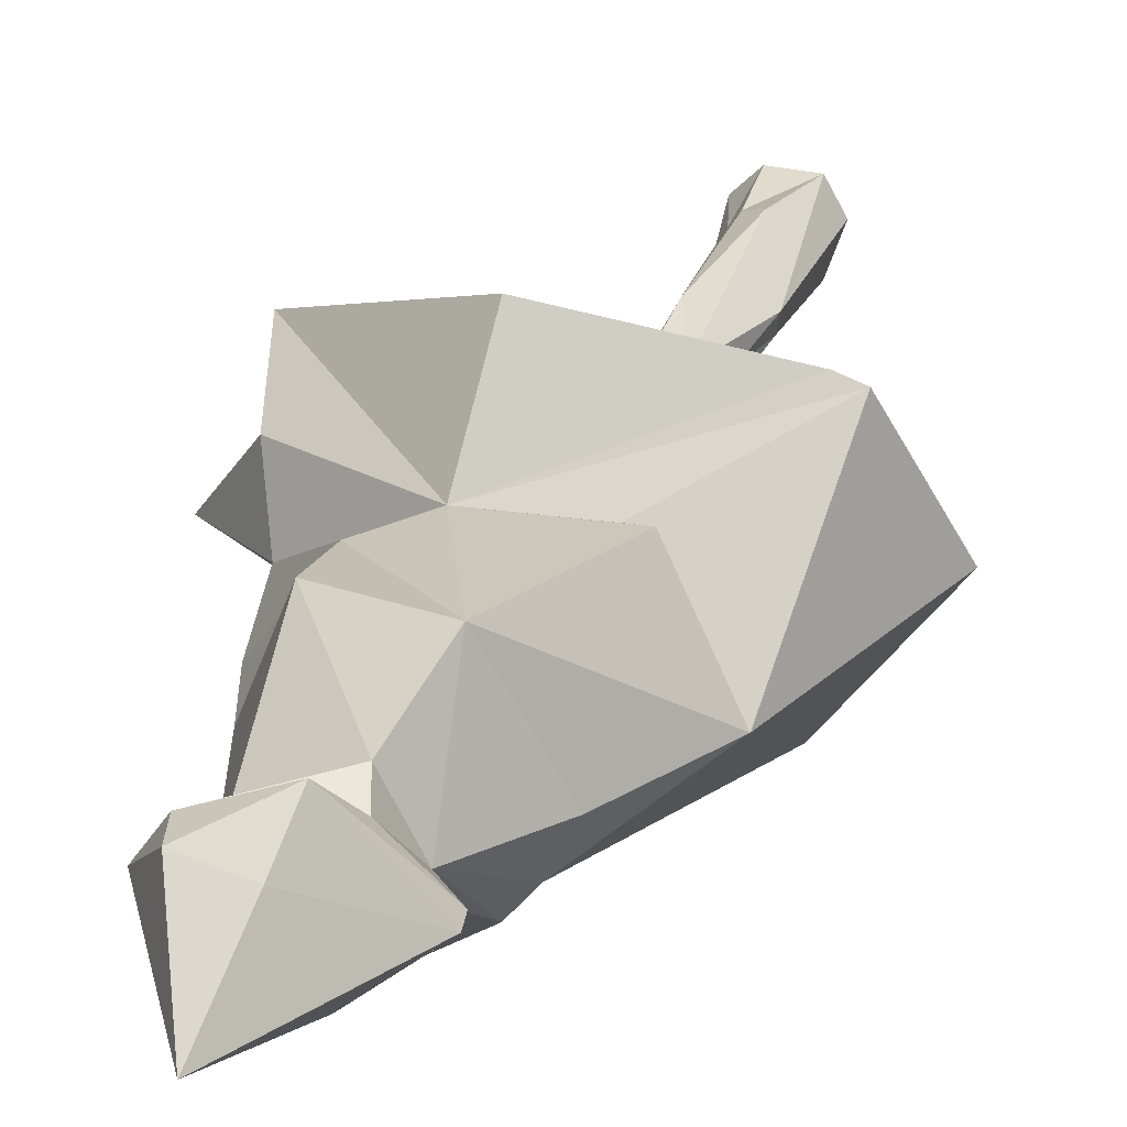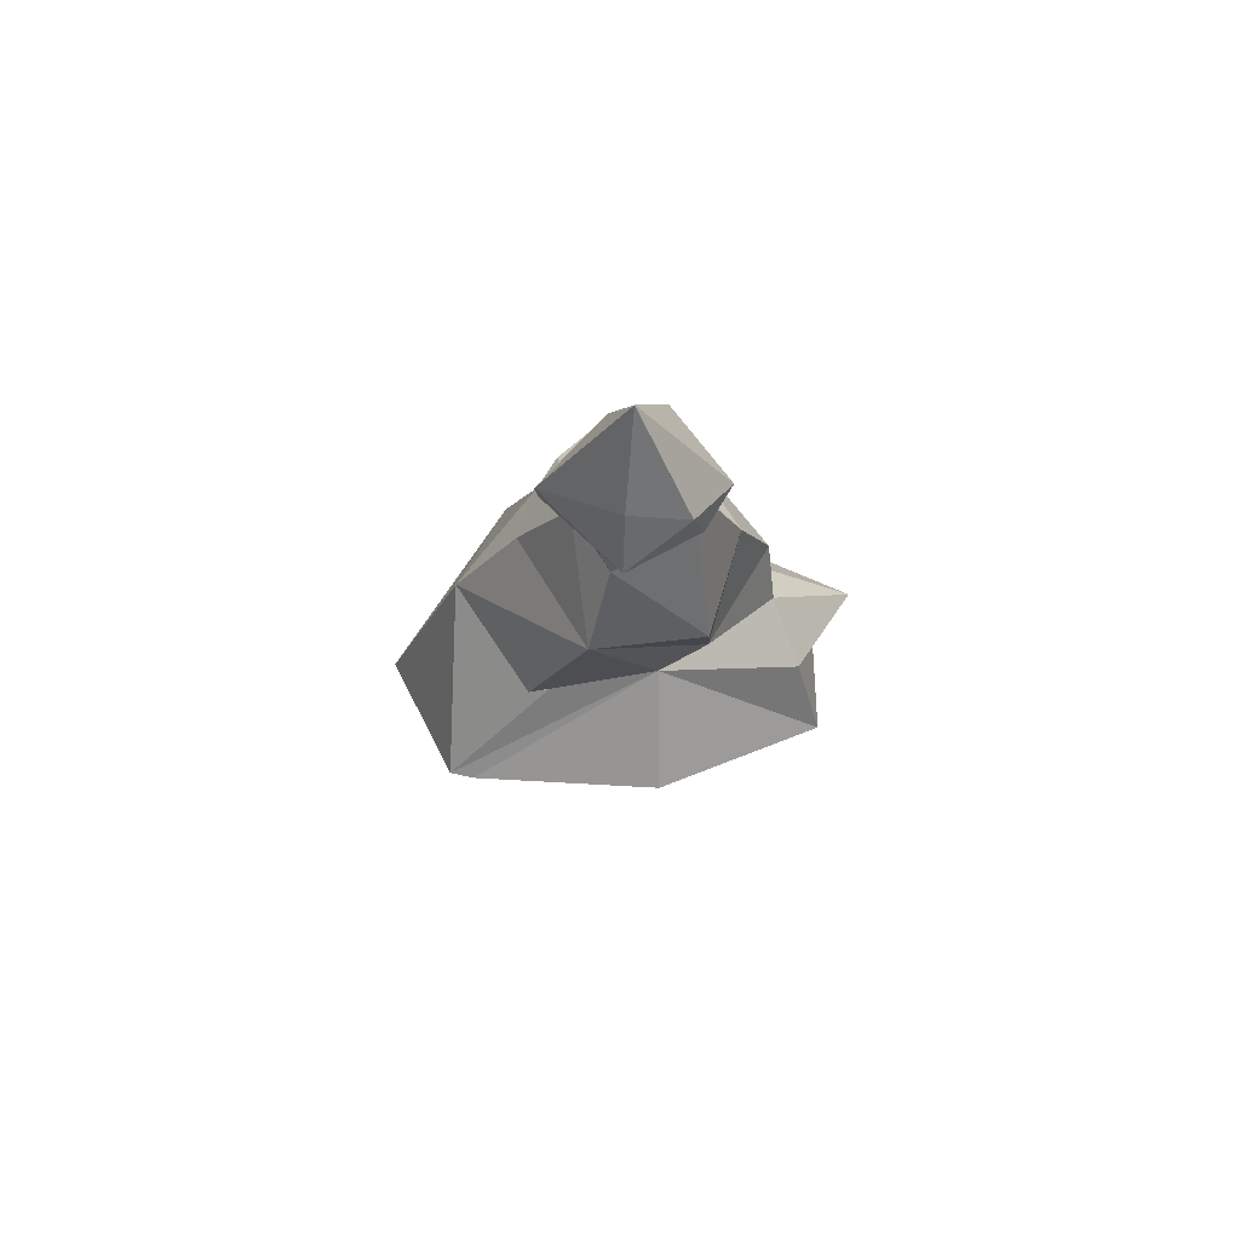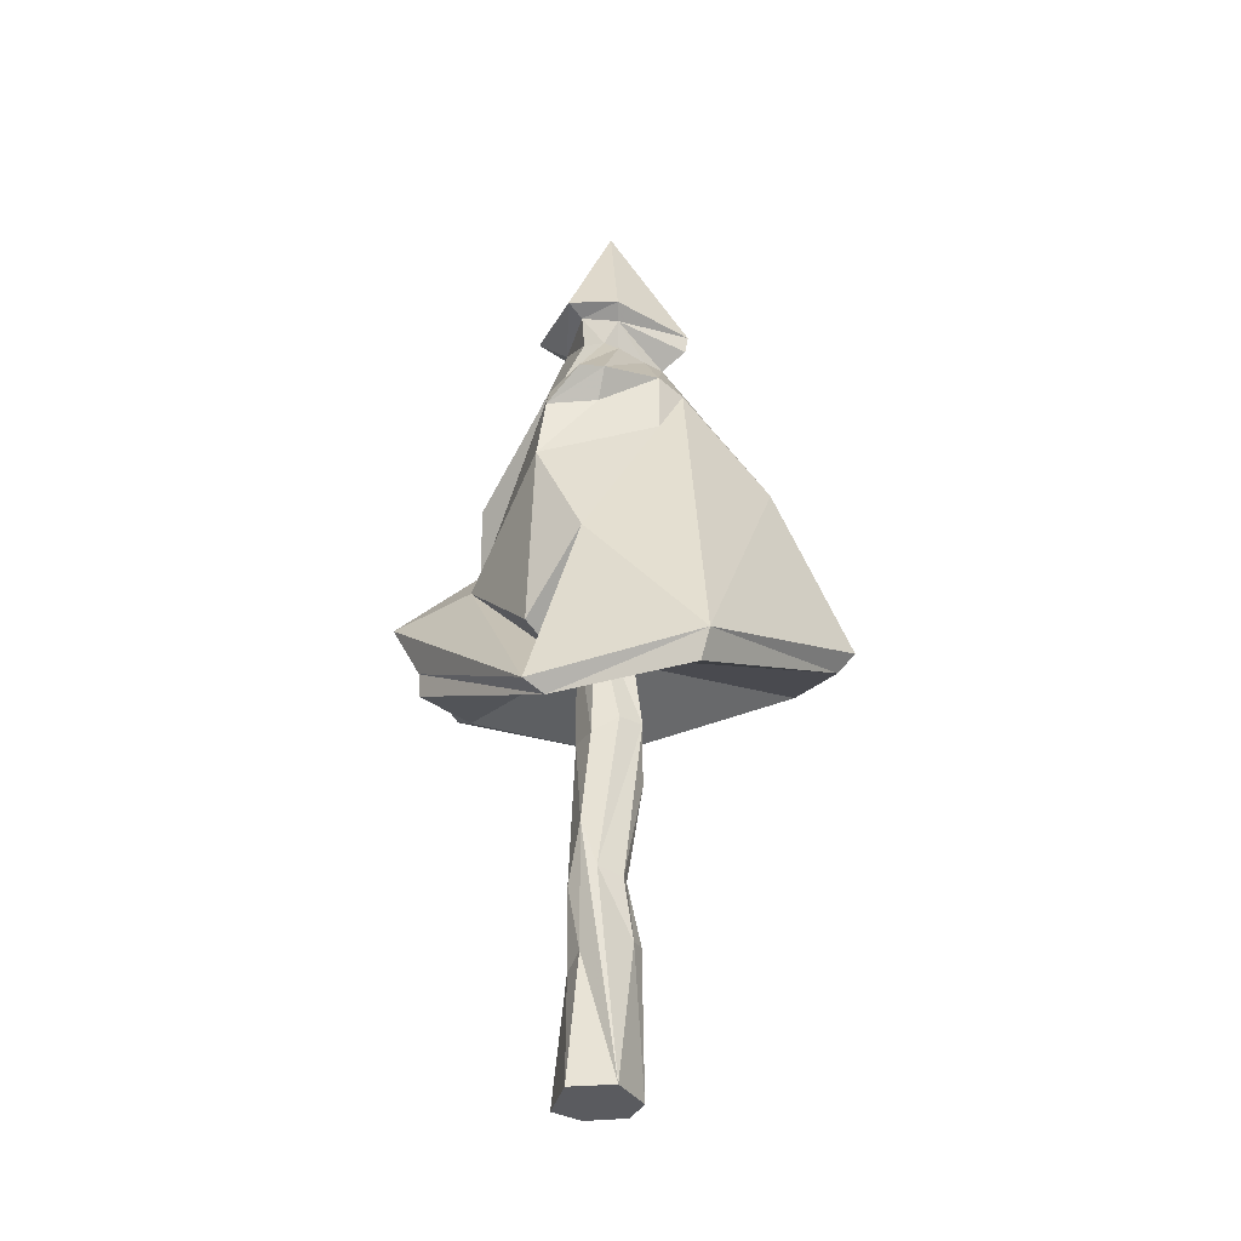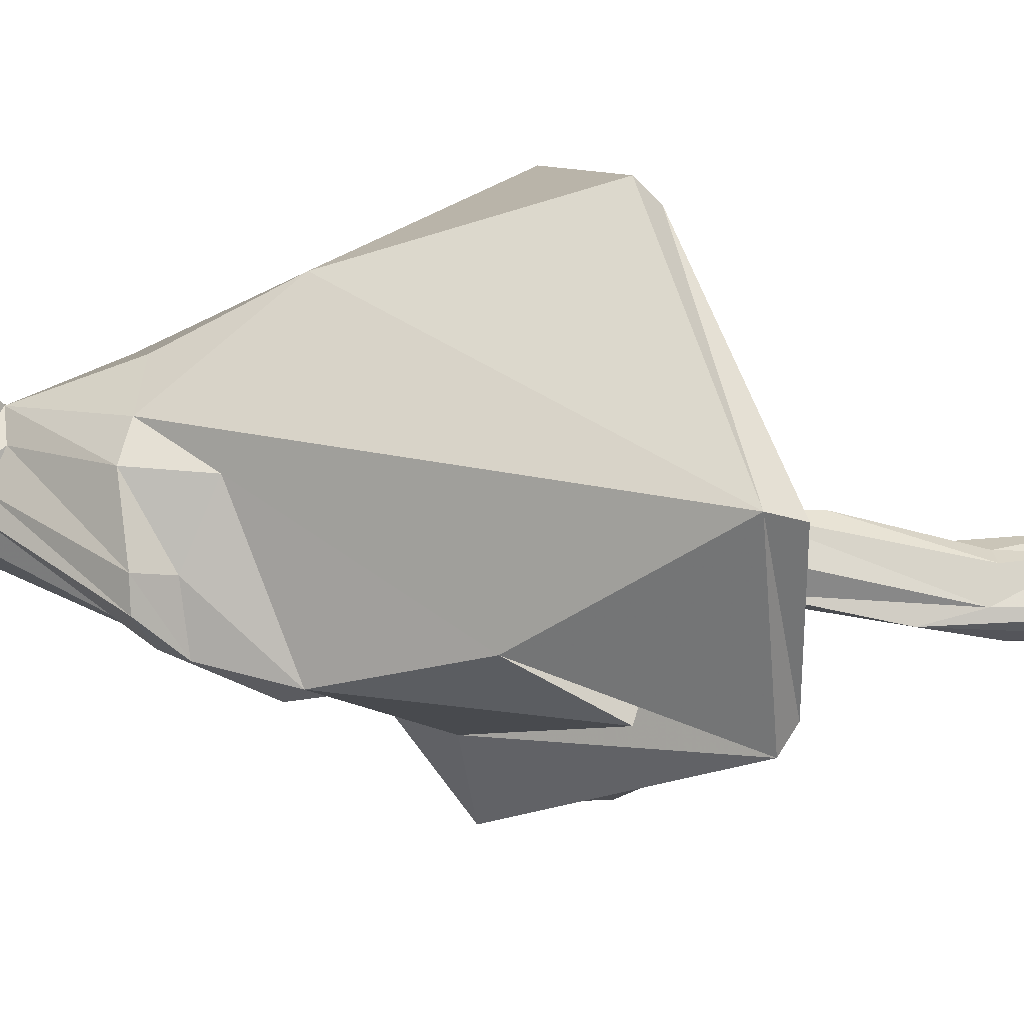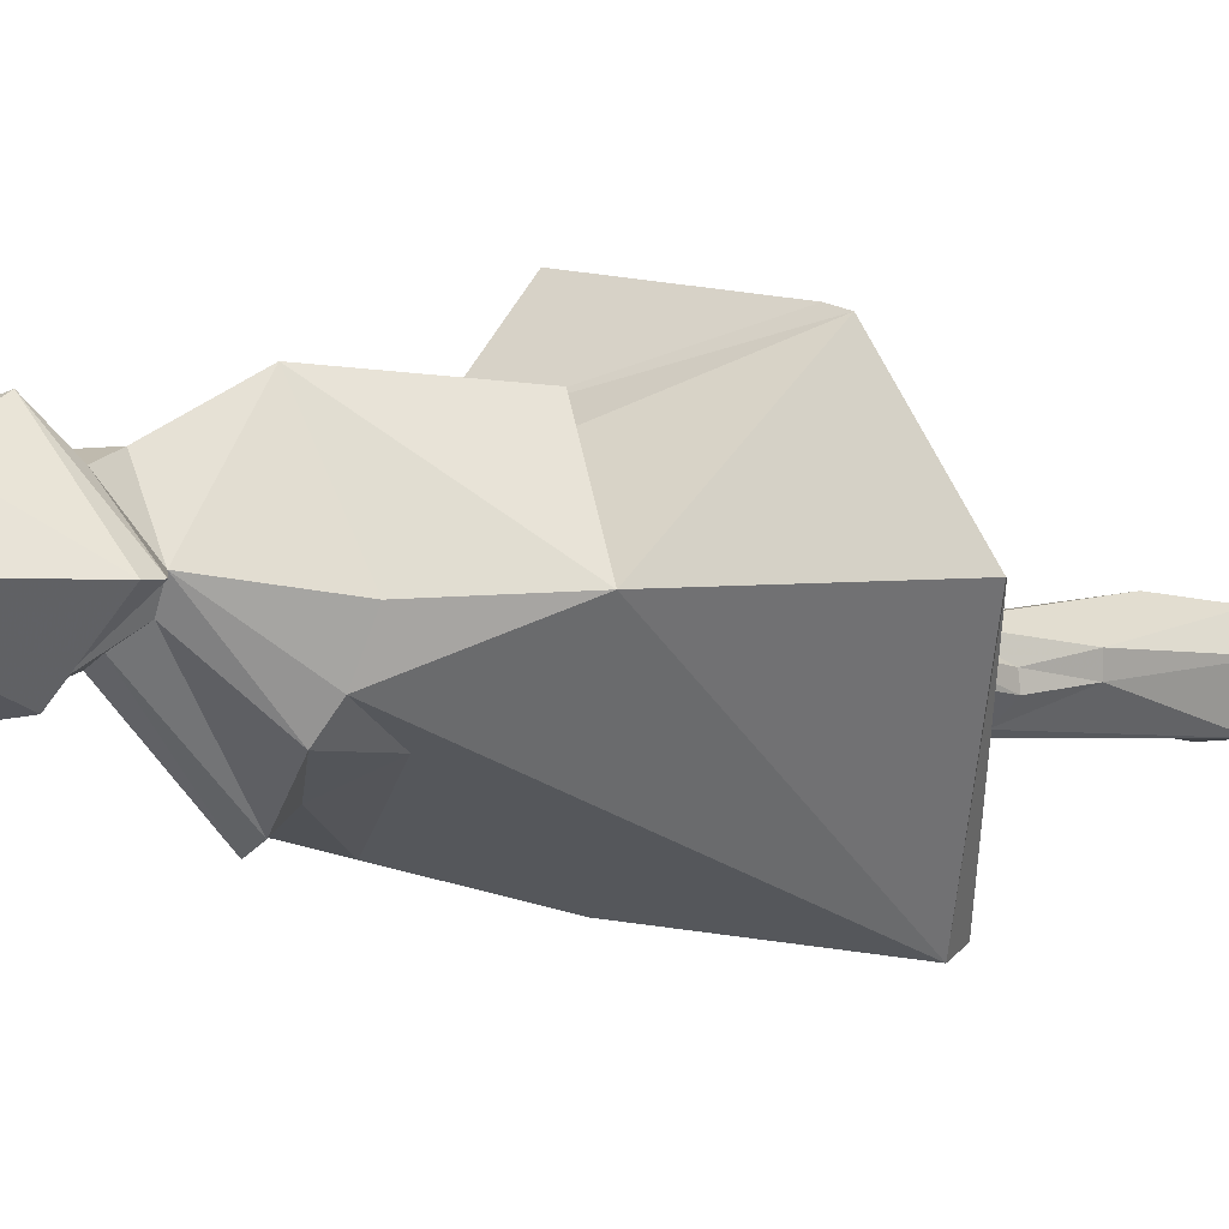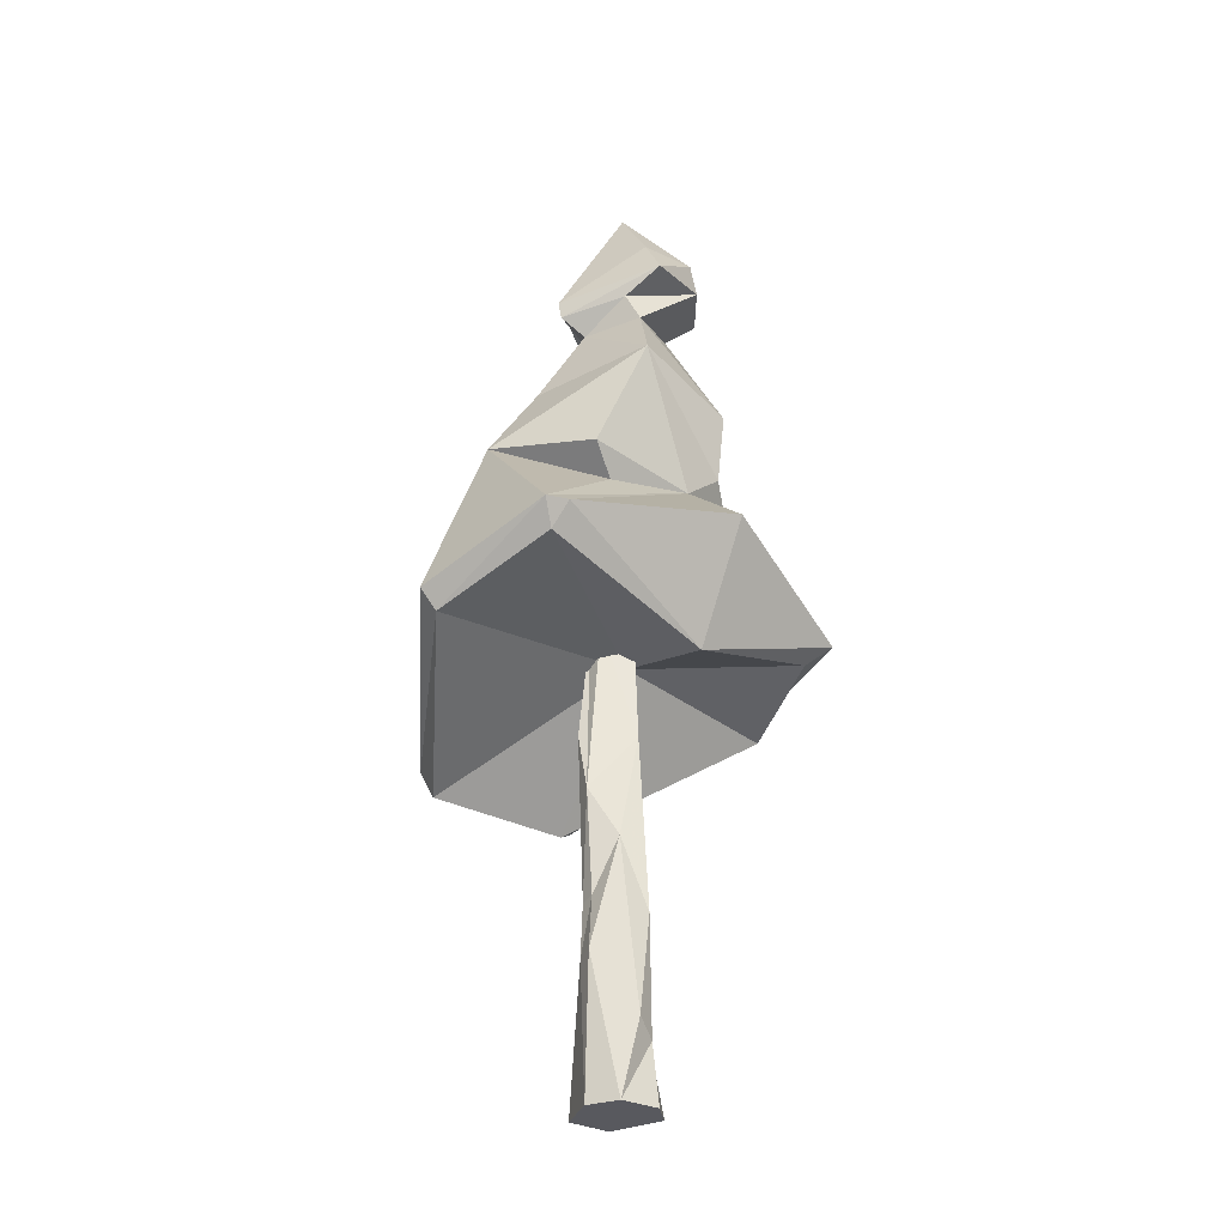
<metadata>
{"format":"obj","ext":"obj","renderer":"f3d","projection":"perspective","resolution":1024,"background":"white","views":[{"elev":30.8,"azim":-160.5,"up":"+Z"},{"elev":70.5,"azim":-4.0,"up":"+Y"},{"elev":-33.2,"azim":-171.0,"up":"+Y"},{"elev":-61.8,"azim":-94.7,"up":"+Z"},{"elev":-2.5,"azim":-132.0,"up":"+Z"},{"elev":-30.4,"azim":-34.6,"up":"+Y"}]}
</metadata>
<code>
o Object.1
v -47.13 41.98 156.8
v -70 -16.54 159.8
v -53.66 -0.6291 200.3
v -28.43 70.81 155.1
v -10.95 76.27 190.6
v -28.31 35.27 188.3
v -1.908 111.9 138.4
v -22.28 109.2 156.9
v 3.447 155.9 156.8
v 14.05 112.7 137.2
v -1.291 107.9 143.3
v 3.618 100.7 144.9
v -0.7615 99.97 147.4
v 19.12 -50.15 104
v 60.11 -17.72 148.8
v 13.36 -53.92 107.8
v 59.87 -25.07 149.8
v 51.94 -15.02 184.1
v 7.853 -26.39 190.2
v 8.396 -14.97 151
v 51.49 11.95 178.4
v 9.037 32.3 183.5
v 57.7 -10.09 191
v 7.575 9.053 211.8
v 23.24 44 180.5
v 44.86 23.79 160.6
v -33.55 -41.38 100
v 3.602 2.119 107.4
v -22.09 72.25 141.4
v -15.8 55.06 133.1
v -24.1 52.4 134.2
v -13.32 98.04 159.1
v -1.308 116.3 184.7
v -0.08148 131.1 175
v 19.38 36.95 116.8
v 44.15 6.96 144.7
v 70 1.252 153
v 28.66 117.7 162.8
v 16.93 129.2 176.7
v 19.92 119.4 176
v -15.72 74.3 133.4
v -8.451 96.72 152.1
v -30.45 -50.15 103.1
v -64.43 -22.73 159.9
v 2.059 61.59 125.6
v 20.92 -24.16 114.5
v -4.054 98.58 177.3
v 22.38 64.76 185.3
v 33.77 66.33 155.2
v 43.33 41.49 151.1
v 17.09 64.96 123.7
v -46.78 -0.6291 202.3
v -48.86 -8.091 196.1
v -7.539 107.9 173.9
v 18.54 108.8 159.7
v 10.53 109.8 142.5
v 10.2 100.6 145.2
v 6.678 69.48 117.2
v -0.7111 70.38 120.3
v 17.41 58.38 120.8
v -19.48 27.15 182.9
v 15.57 -27.25 126.6
v -21.3 103.7 157.2
v 18.69 -155.9 154
v 11.73 -155.9 137.1
v 13.24 -119.8 146.3
v 8.827 -115.8 140.5
v -2.33 -155.9 137.6
v -7.082 -155.9 152.6
v -5.167 -111.4 147.1
v -6.383 -110.2 153.1
v -1.589 -155.9 162
v 3.487 -131.4 164.2
v 11.35 -155.9 161.9
v 9.976 -136.6 160.6
v 13.32 -138 155.6
v 6.412 -155.9 150.8
v 12.54 -95.76 141.6
v 8.309 -77.5 137
v 12.21 -46.06 150.1
v 6.396 -46.43 142.1
v 3.793 -91.16 138.6
v -1.78 -41.83 142.7
v -2.709 -92.76 144.5
v -7.644 -41.61 148.7
v -2.819 -91.93 149.3
v -7.076 -59.97 152.7
v 1.71 -74.56 157
v 6.417 -42.7 160
v 10.2 -97.81 159.6
v 9.462 -55.21 155.1
v 12.37 -5.02 149.9
v 5.278 -5.02 142.5
v -3.239 -5.02 148.2
v -2.878 -5.02 153.6
v 6.316 -5.02 158.1
f 1 2 3
f 4 1 5
f 5 1 6
f 7 8 9
f 7 9 10
f 11 12 13
f 14 15 16
f 16 15 17
f 18 19 20
f 21 22 23
f 23 22 24
f 25 22 26
f 14 27 28
f 29 30 31
f 29 4 32
f 8 33 34
f 35 26 36
f 14 37 15
f 38 39 40
f 9 38 10
f 41 30 29
f 11 42 32
f 29 1 4
f 2 1 27
f 31 1 29
f 43 44 27
f 27 44 2
f 14 16 27
f 27 16 43
f 32 4 5
f 30 41 45
f 13 42 11
f 46 28 35
f 32 41 29
f 32 5 47
f 48 25 49
f 49 25 50
f 50 51 49
f 33 40 39
f 39 34 33
f 25 48 5
f 5 48 47
f 6 22 5
f 5 22 25
f 52 22 3
f 2 44 3
f 3 44 53
f 36 26 37
f 37 26 21
f 22 21 26
f 37 21 15
f 15 21 23
f 20 17 18
f 14 36 37
f 35 36 46
f 16 17 20
f 43 16 20
f 44 43 20
f 19 53 20
f 20 53 44
f 24 22 52
f 17 15 18
f 18 15 23
f 24 19 23
f 23 19 18
f 53 19 52
f 52 19 24
f 3 53 52
f 32 47 54
f 55 47 48
f 49 55 48
f 56 55 57
f 57 55 49
f 11 56 12
f 12 56 57
f 12 57 49
f 13 12 58
f 12 49 51
f 51 58 12
f 13 58 59
f 59 42 13
f 59 41 42
f 32 42 41
f 50 25 26
f 26 60 51
f 51 50 26
f 58 51 60
f 59 58 60
f 60 45 59
f 45 41 59
f 6 1 61
f 61 22 6
f 61 1 3
f 3 22 61
f 46 36 62
f 62 28 46
f 62 36 14
f 14 28 62
f 35 60 26
f 45 60 35
f 30 45 35
f 35 28 30
f 31 30 28
f 28 27 31
f 27 1 31
f 32 63 11
f 32 54 63
f 11 63 8
f 8 7 11
f 56 11 7
f 7 10 56
f 63 54 33
f 33 8 63
f 47 55 38
f 38 40 47
f 55 10 38
f 55 56 10
f 54 47 40
f 40 33 54
f 9 39 38
f 34 39 9
f 8 34 9
f 64 65 66
f 66 65 67
f 65 68 67
f 68 69 70
f 70 69 71
f 69 72 71
f 71 72 73
f 74 75 72
f 72 75 73
f 64 76 74
f 74 76 75
f 64 66 76
f 65 64 77
f 68 65 77
f 69 68 77
f 72 69 77
f 74 72 77
f 64 74 77
f 78 79 80
f 80 79 81
f 79 82 81
f 81 82 83
f 84 85 82
f 82 85 83
f 86 87 84
f 84 87 85
f 88 87 86
f 88 89 87
f 88 90 89
f 89 90 91
f 91 90 80
f 90 78 80
f 80 81 92
f 92 81 93
f 81 83 93
f 83 85 93
f 93 85 94
f 85 87 94
f 94 87 95
f 87 89 95
f 95 89 96
f 89 91 96
f 91 80 96
f 96 80 92
f 66 67 78
f 78 67 79
f 67 68 79
f 79 68 82
f 68 70 82
f 82 70 84
f 71 86 70
f 70 86 84
f 71 88 86
f 73 88 71
f 75 90 73
f 73 90 88
f 75 76 90
f 76 66 90
f 90 66 78

</code>
